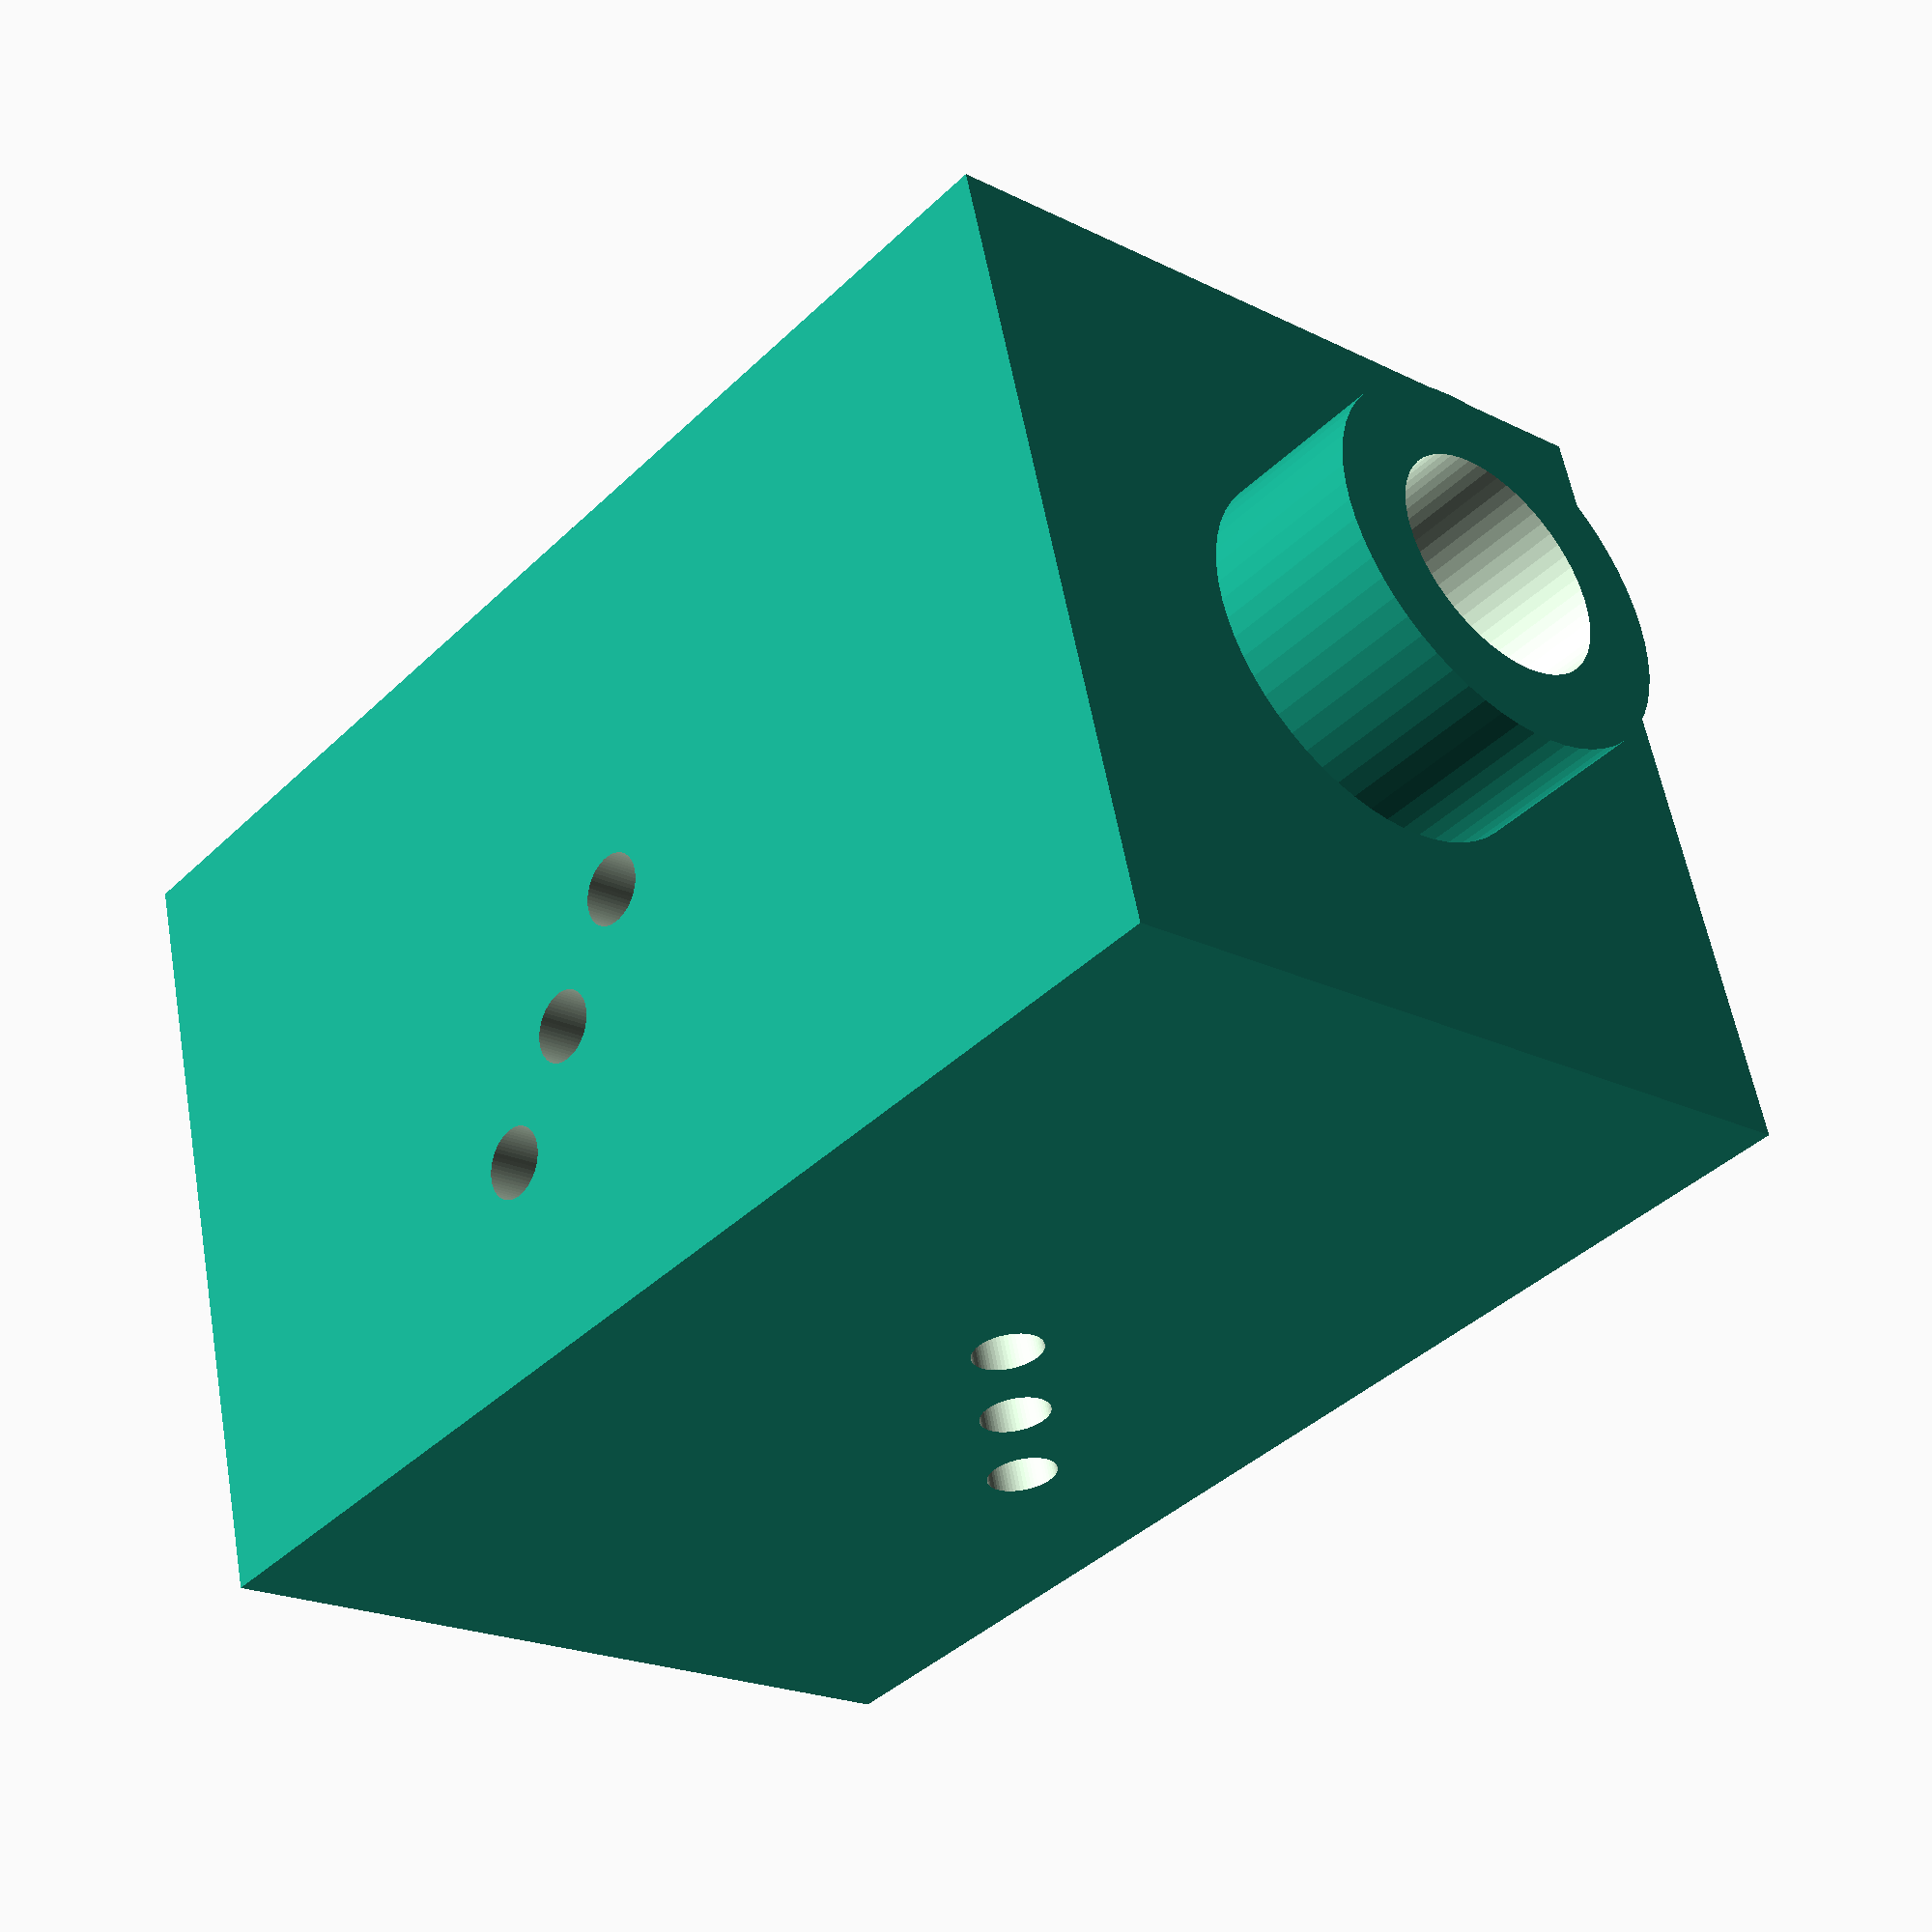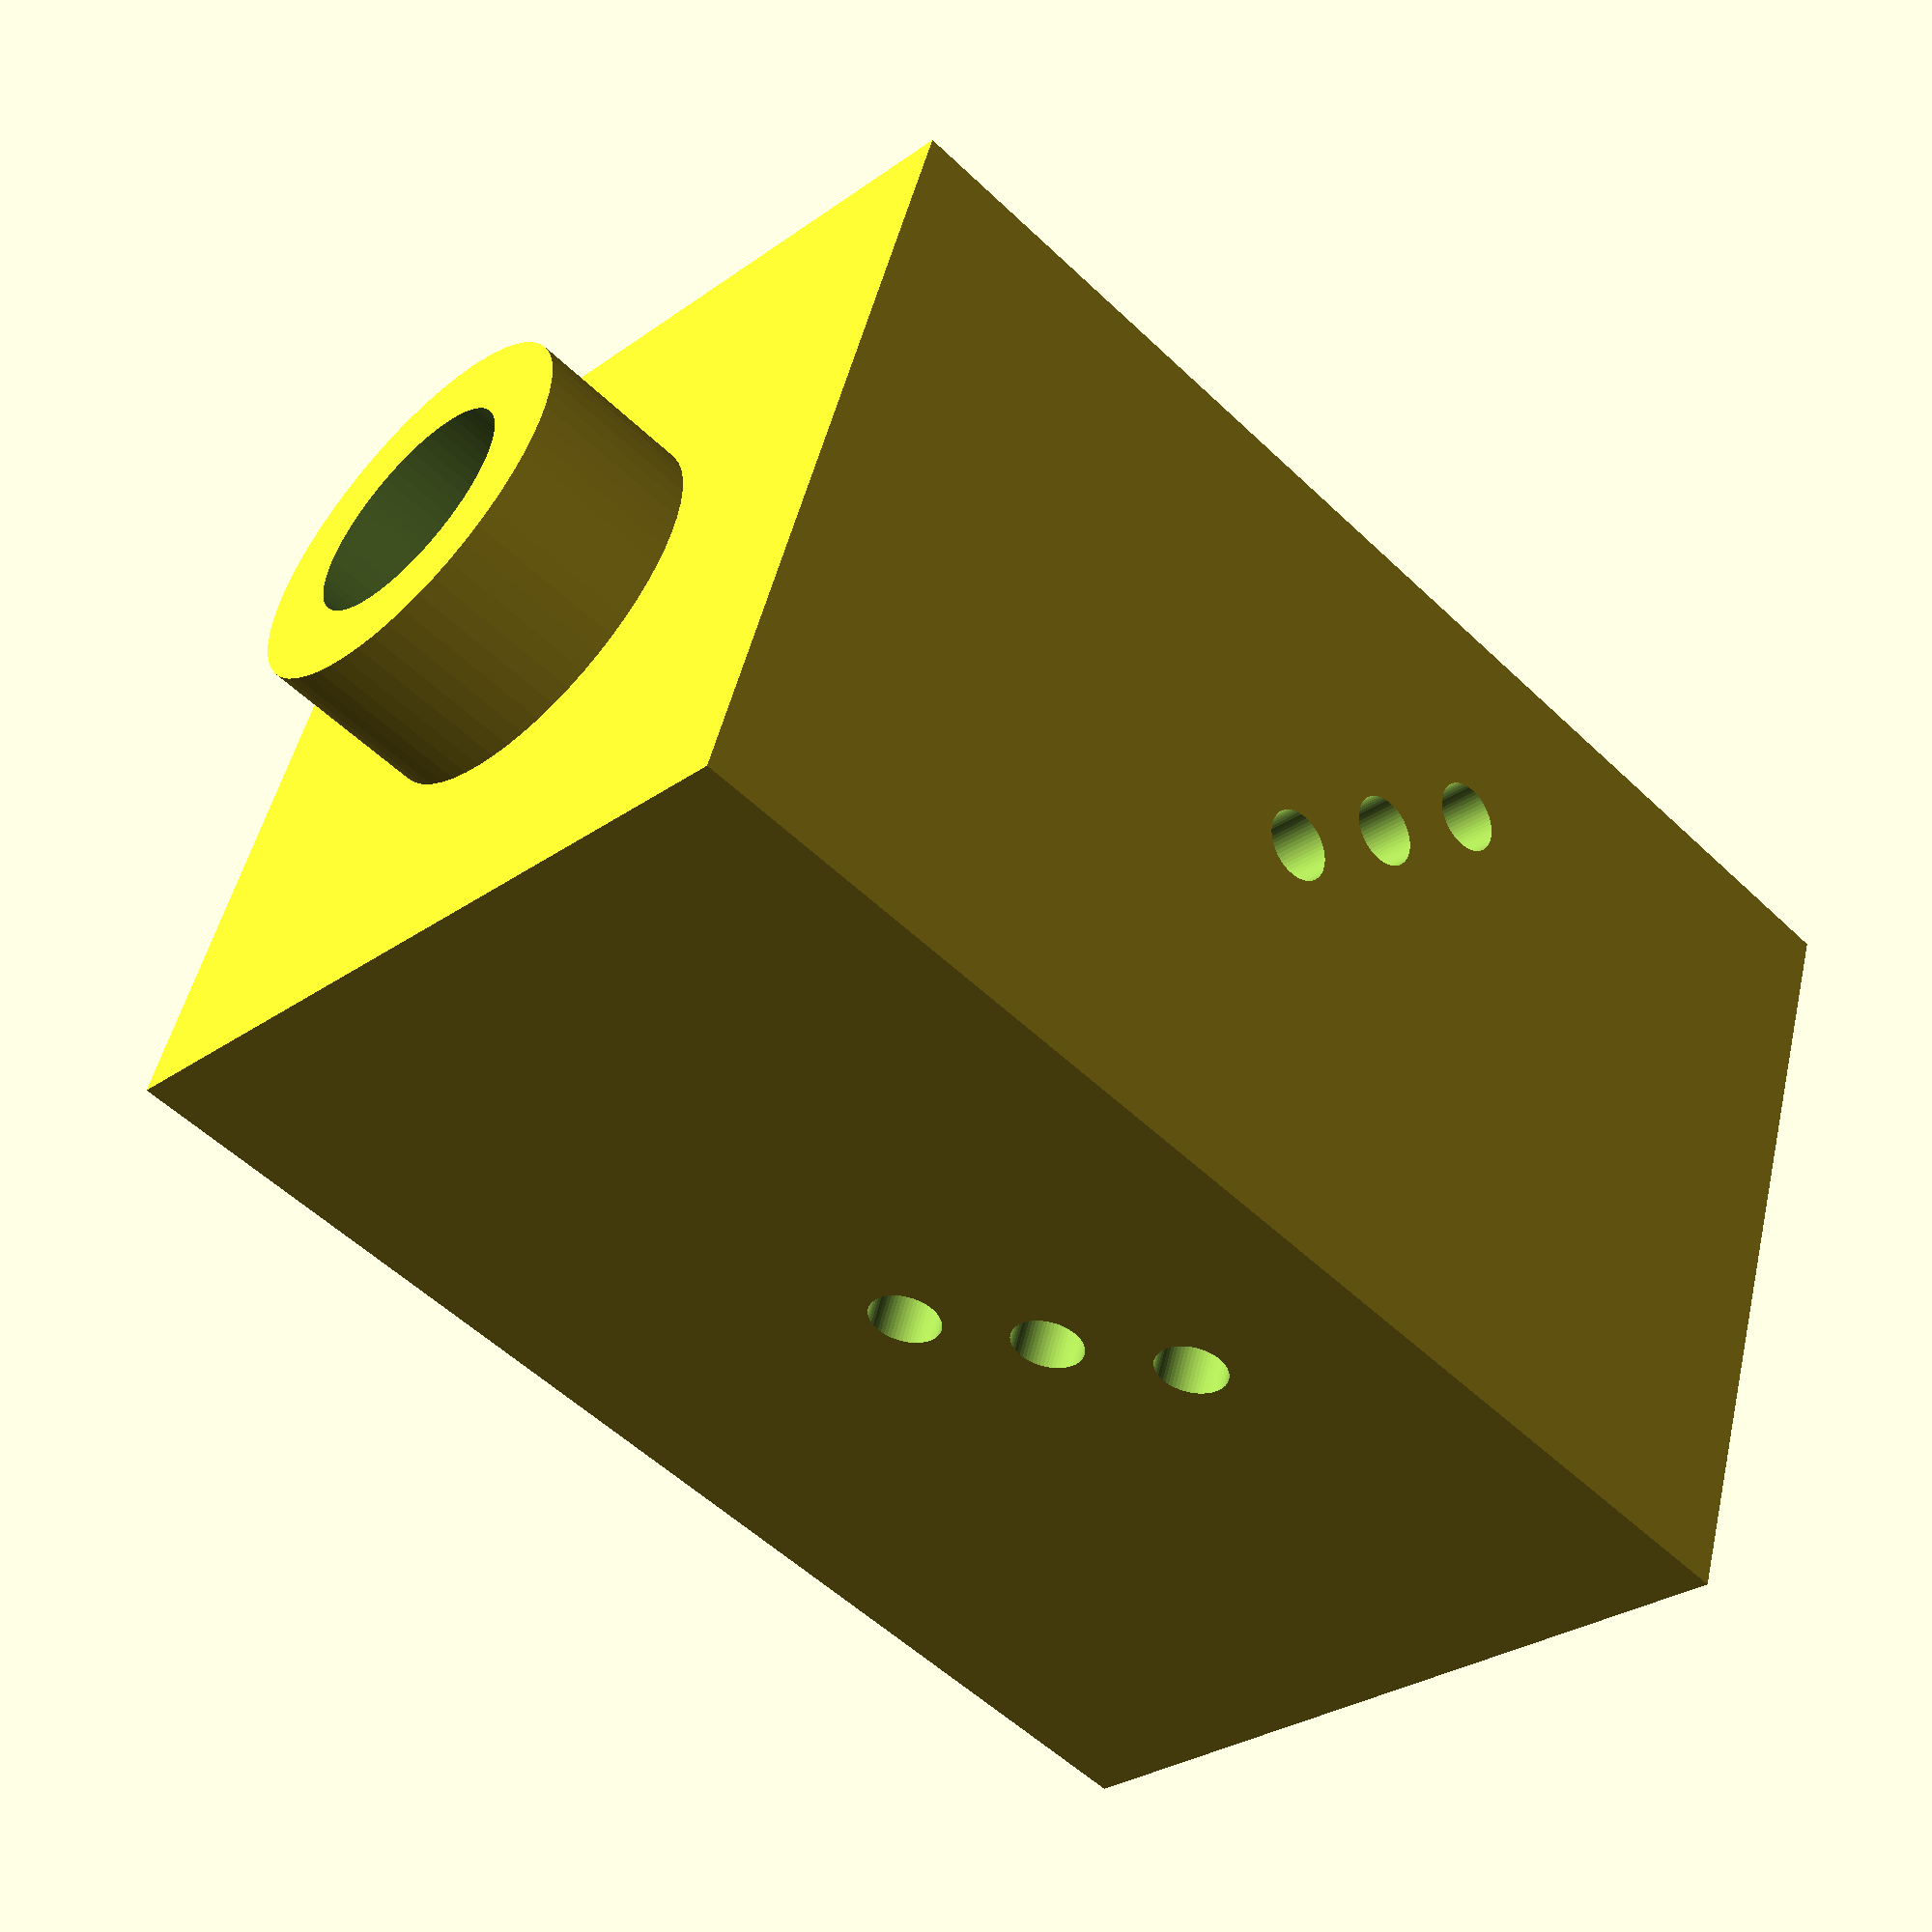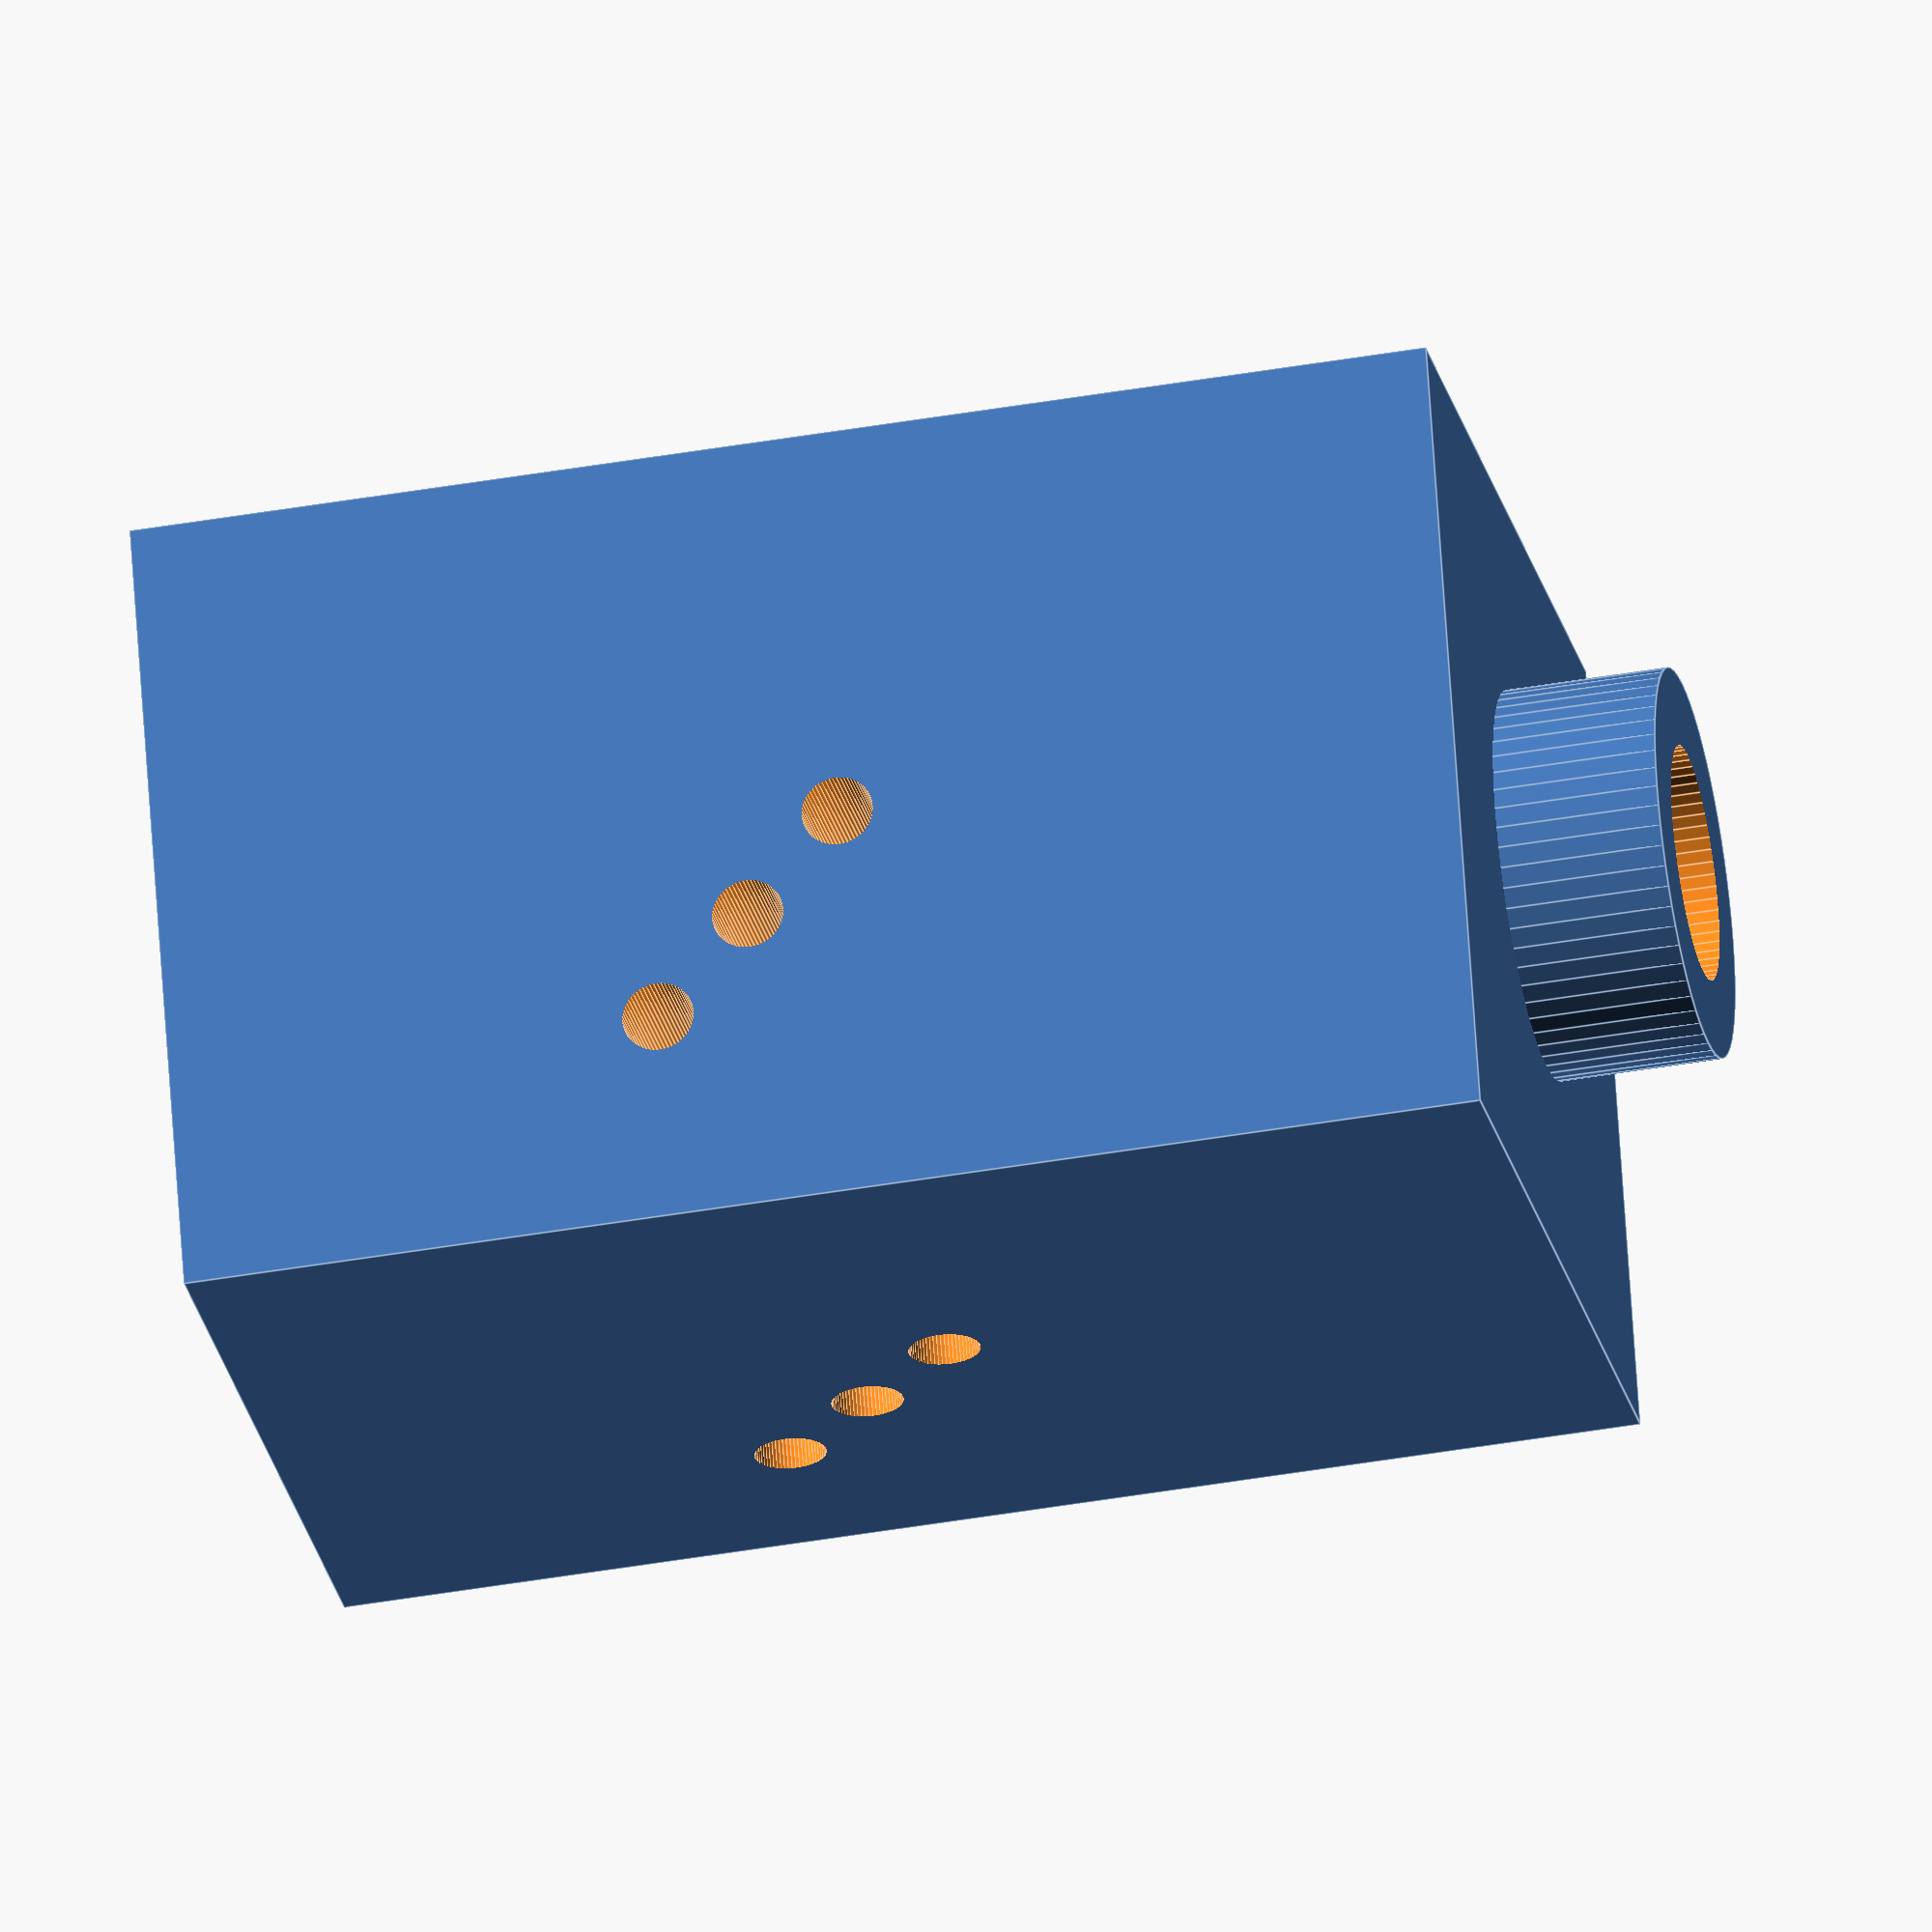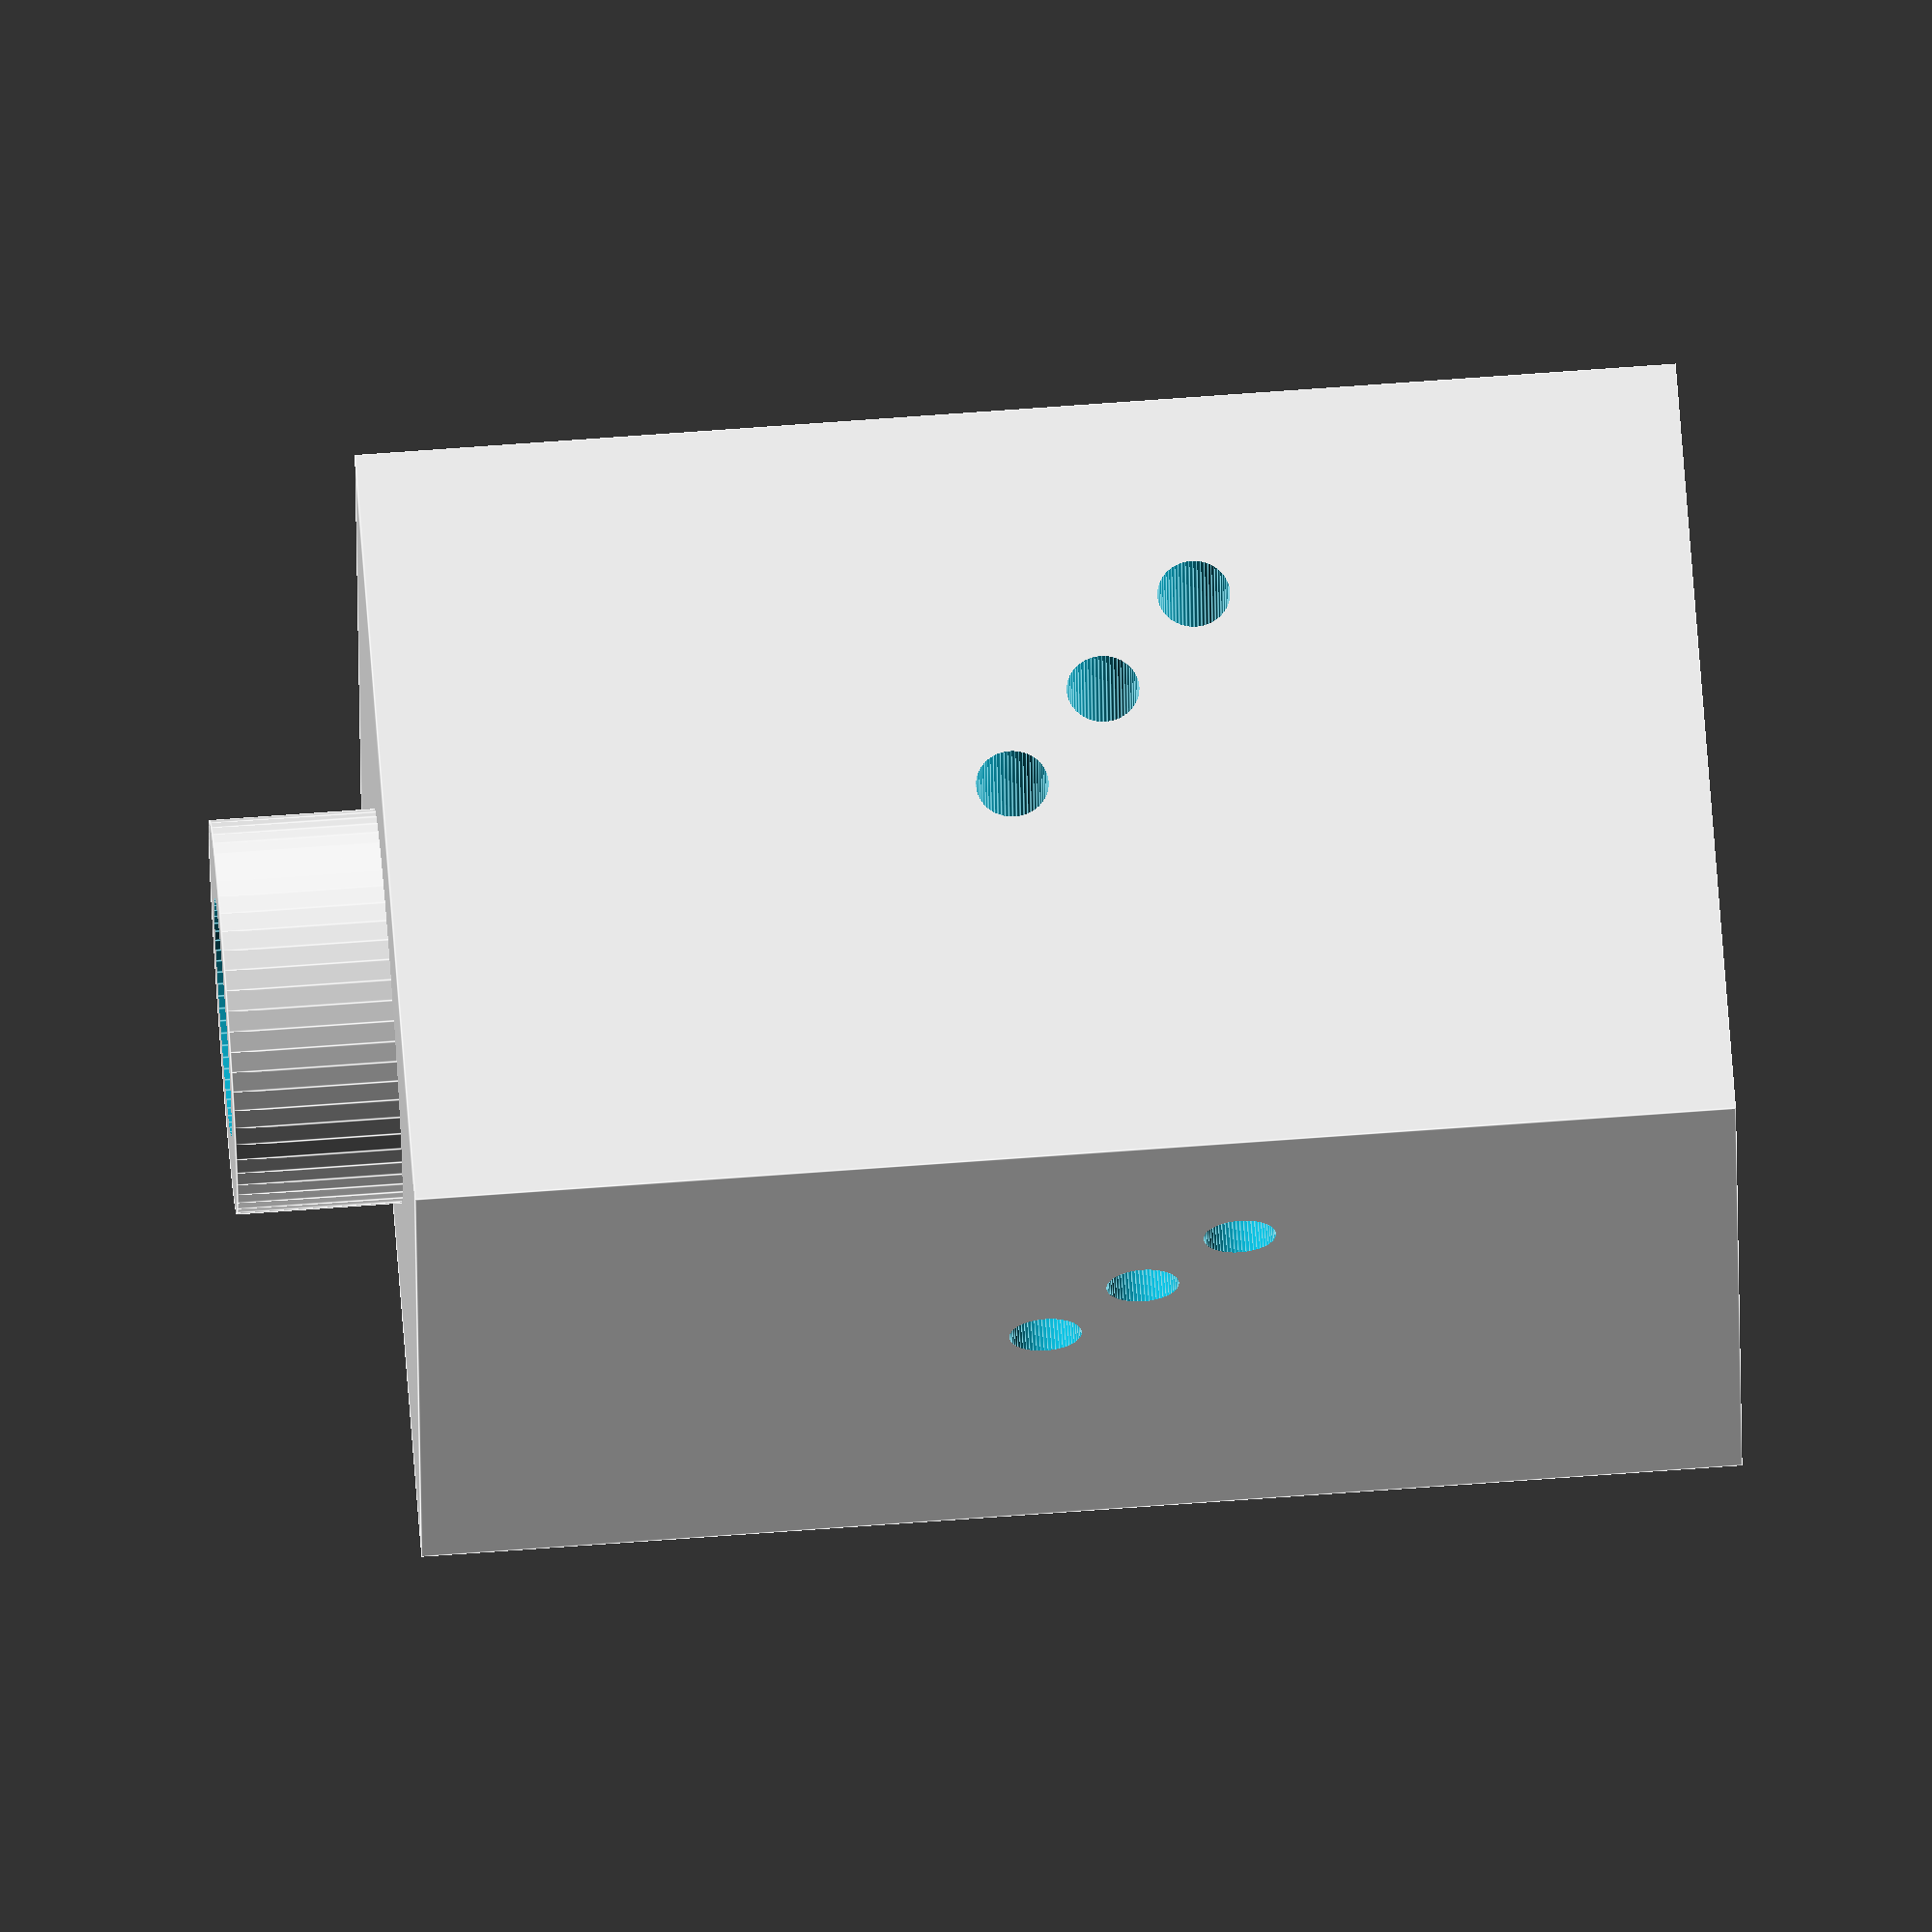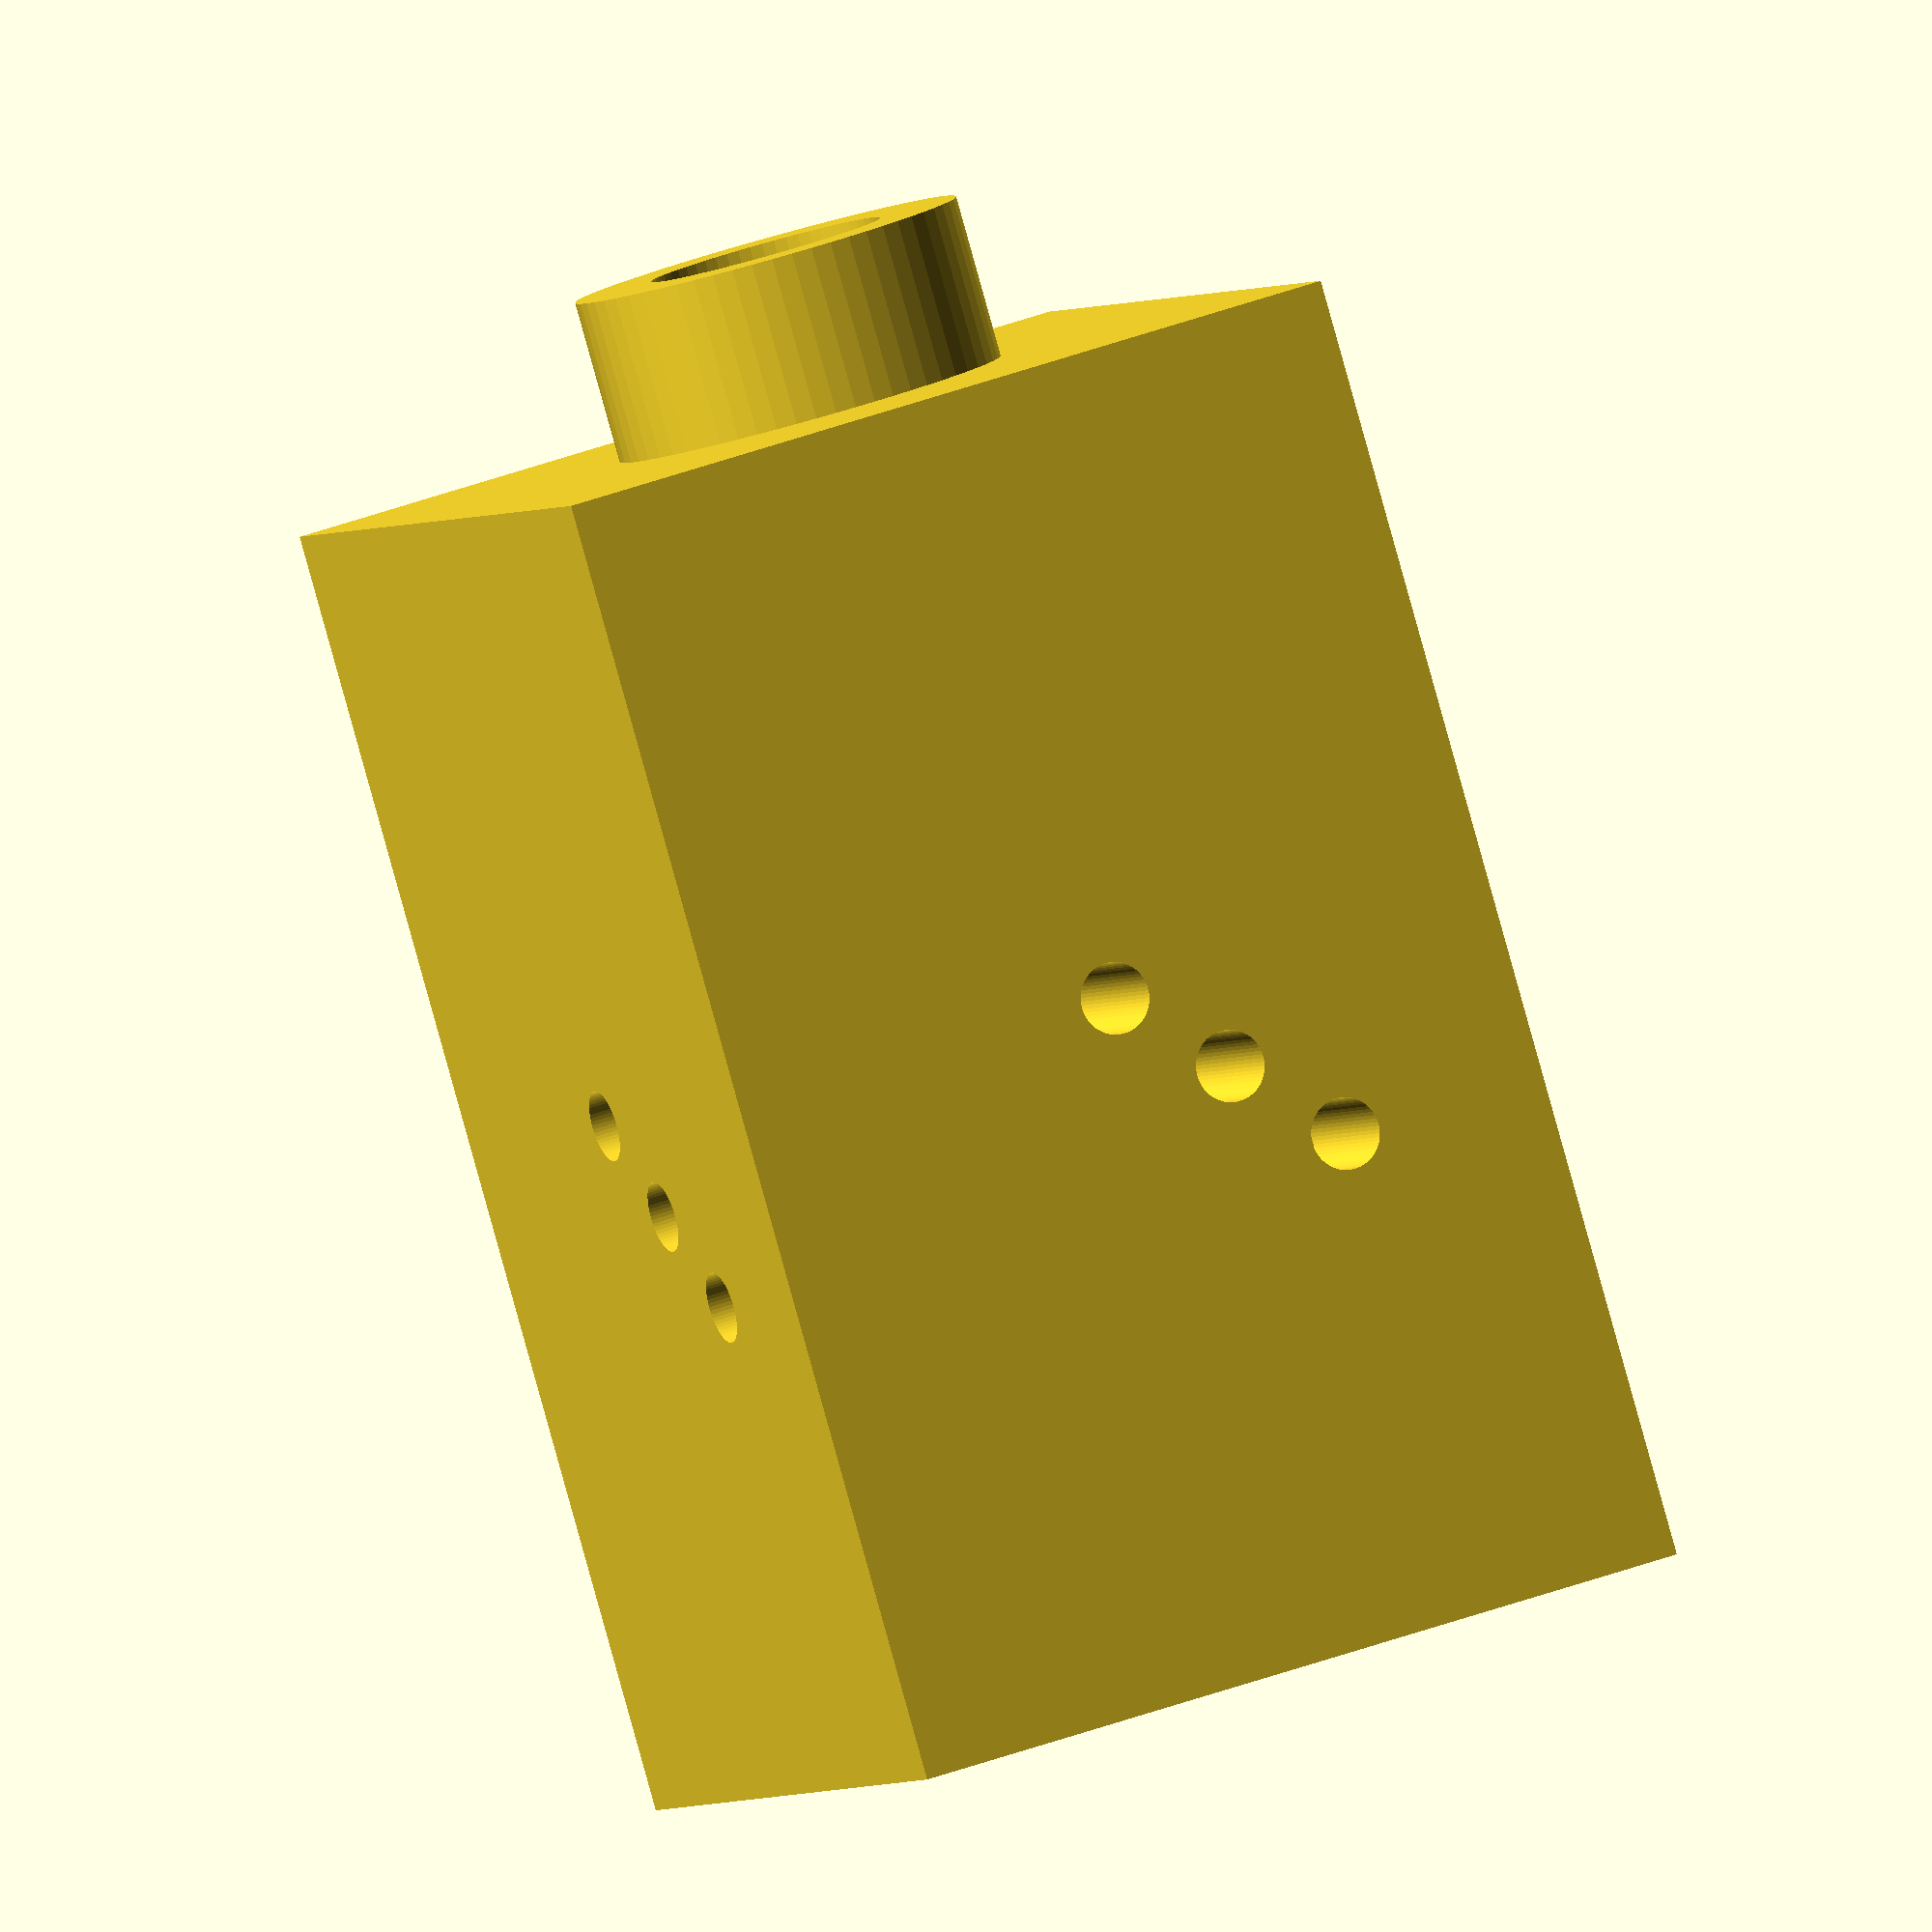
<openscad>

//cc = centralchamber
ccDia = 5;
ccLen = 5;
ccExitDia = 2;
ccExitLen = 2;

glass1Dia = 7.95;
glass1Len = 20;
glass2Dia = 7;
glass2Len = 20;

blockDia = 25;
blockLen = 40;

longChanLen = 20;//15;
longChanDia = 2.9;

shortChanLen = 8;//valve protusions are 6.33mm
centralChanLen = blockDia/2+1;

valveFitDia = 2;//2.03;
interValveDis = 4.19;

tol = 0.1;
$fn = 60;

////////modules//////////////////////////

module central_chamber(){
//central part of the chamber
cylinder(d=ccDia+2*tol,h=ccLen);

//exit bottom
translate([0,0,-ccExitLen]){
cylinder(d2=ccDia+2*tol,d1=ccExitDia+2*tol,h=ccExitLen);}

translate([0,0,-2*ccExitLen]){
cylinder(d1=glass2Dia+2*tol,d2=ccExitDia+2*tol,h=ccExitLen);
    }//end translate

translate([0,0,-2*ccExitLen-glass2Len]){
cylinder(d1=glass2Dia+2*tol,d2=glass2Dia+2*tol,h=glass2Len);
    }//end translate

//exit top
union(){
translate([0,0,ccLen]){
cylinder(d1=ccDia+2*tol,d2=ccExitDia+2*tol,h=ccExitLen);}

translate([0,0,ccLen+ccExitLen]){
cylinder(d2=glass1Dia+2*tol,d1=ccExitDia+2*tol,h=ccExitLen);
    }//end translate
}//end union

translate([0,0,ccLen+2*ccExitLen]){
cylinder(d2=glass1Dia+2*tol,d1=glass1Dia+2*tol,h=glass1Len);
    }//end translate

}//end module






module valve_fit2(){

////////////// valve entries ////////////////////////////////////////
    rotate([0,0,45]){
    union(){
    for (i=[0:1:2]){
       
            if (i==0){
                cylinder(d=valveFitDia+2*tol,h=centralChanLen,center=true);
            }//end if
            else{
                translate([interValveDis*i,0,-(centralChanLen-shortChanLen)/2]){
                    cylinder(d=valveFitDia+2*tol,h=shortChanLen,center=true);
                    }//end translate
                }//end else
    
        }//end for
    }//end union
}//end rotate
/////////////////// tubing entries ///////////////////////////
    rotate([90,0,0]){
    union(){
    //for (i=[2:2]){    
    //    translate([i*interValveDis*sin(45),0,-i*interValveDis*sin(45)+(valveFitDia/2-longChanLen)/2]){
    //        cylinder(d=valveFitDia+2*tol,h=longChanLen,center=true);
    //        }//end translate

    //    }//end for
        rotate([0,2.5,0]){
        translate([interValveDis*sin(47.5),0,(-interValveDis-longChanLen/2)*sin(47.5)-1]){
            cylinder(d1=valveFitDia+2*tol,d2=valveFitDia+2*tol,h=longChanLen,center=true);
            }//end translate
            
        }//rotate
        
        rotate([0,2.5,0]){
        translate([interValveDis*sin(47.5),0,(-interValveDis-longChanLen/2)*sin(47.5)-7]){
            cylinder(d1=longChanDia+2*tol,d2=longChanDia+2*tol,h=longChanLen,center=true);
            }//end translate
            
        }//rotate

        rotate([0,-5,0]){
        translate([2*interValveDis*sin(40),0,(-longChanLen-2*interValveDis)*sin(40)+2.5]){
            cylinder(d1=valveFitDia+2*tol,d2=valveFitDia+2*tol,h=longChanLen,center=true);
            }//end translate
            
        }//rotate
        
                rotate([0,-5,0]){
        translate([2*interValveDis*sin(40),0,(-longChanLen-2*interValveDis)*sin(40)-5]){
            cylinder(d1=longChanDia+2*tol,d2=longChanDia+2*tol,h=longChanLen,center=true);
            }//end translate
            
        }//rotate
        
        
    }//end union 
}//end rotate

}// end module





////////////////////////////////////////////

difference(){ 
//difference(){
    union(){
    translate([-blockDia/2,-blockDia/2,-5]){
    cube([blockDia,blockDia, blockLen]);
    }//end translate
    translate([0,0,(-blockLen+20)/2]){
    cylinder(d=glass1Dia+4,h=20);
    }//end translate
}//end union

    translate([0,0,12]){
    central_chamber();
    }//end translate



translate([0,5,14]){
    rotate([90,0,0]){
    union(){    
    translate([0,0,-0.9]){
    valve_fit2();
    }

    translate([00,0,blockDia/2-1.7]){
        rotate([180,0,180]){
        valve_fit2();
        }//end rotate
    }//end translate

    translate([shortChanLen-2,-0,5]){
        rotate([0,-90,0]){
        valve_fit2();
        }//end rotate
    }//end translate

    translate([-shortChanLen+2.1,-0,5]){
        rotate([0,90,0]){
        valve_fit2();
        }//end rotate
    }//end translate

}//end union

}//end rotate
}//end translate


//translate([-3.8,-blockDia/2-1,-15]){
//    cube([blockDia+10,blockDia+2,blockLen+15]);
//    }//end translate


//}//end difference
}//end difference



//valve_fit2();



//////////////// legacy /////////////////////////


/*
module valve_fit(tubes=0){

    cylinder(d=valveFitDia+2*tol,h=centralChanLen,center=true);

    translate([interValveDis,0,-(centralChanLen-shortChanLen)/2]){
        
        cylinder(d=valveFitDia+2*tol,h=shortChanLen,center=true);
        rotate([90,0,0]){
            if(tubes==1){
                translate([0,(shortChanLen-valveFitDia)/2,-blockLen-0]){
                tubing(d1 = longChanDia, d2=longChanDia-1+2*tol);
                }//end translate
                }//end if
            translate([0,(shortChanLen-valveFitDia)/2,-longChanLen/2+valveFitDia/10]){
                
                cylinder(d=longChanDia+2*tol,h=longChanLen,center=true);
            }//end translate
        }//end rotate
    }//end translate

translate([2*interValveDis,0,-(centralChanLen-shortChanLen)/2]){
    cylinder(d=valveFitDia+2*tol,h=shortChanLen,center=true);
    rotate([-90,0,0]){
        translate([0,-(shortChanLen-valveFitDia)/2,longChanLen/2-valveFitDia/10]){
            cylinder(d=longChanDia+2*tol,h=longChanLen,center=true);
        }//end translate
    }//end rotate
    
}//end translate

}// end module


module tubing(d1 = 5, d2 = 3, he= 10){
    difference(){
    cylinder(d = d1,h=he);
        translate([0,0,-0.5]){
            cylinder(d = d2, h = he +1);
        }//end translate
        }//end difference
    }//end module tubing

*/

</openscad>
<views>
elev=40.5 azim=13.4 roll=139.3 proj=p view=solid
elev=233.4 azim=341.7 roll=315.6 proj=p view=wireframe
elev=42.6 azim=108.7 roll=101.8 proj=o view=edges
elev=289.6 azim=276.0 roll=265.8 proj=o view=edges
elev=266.7 azim=19.9 roll=344.4 proj=o view=wireframe
</views>
